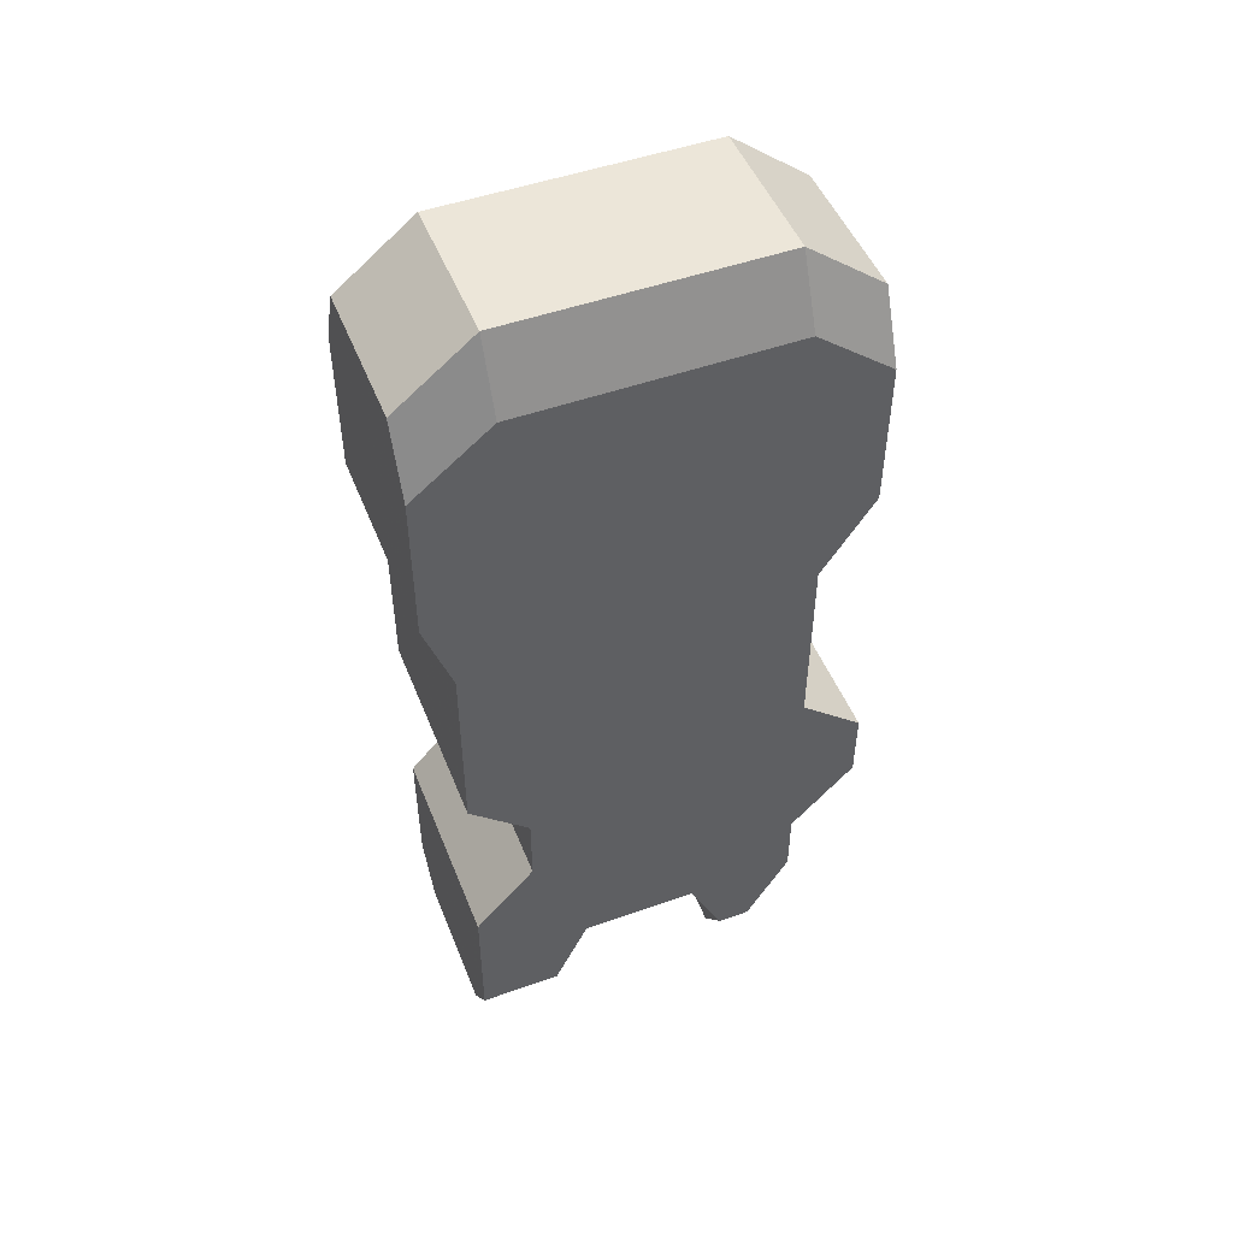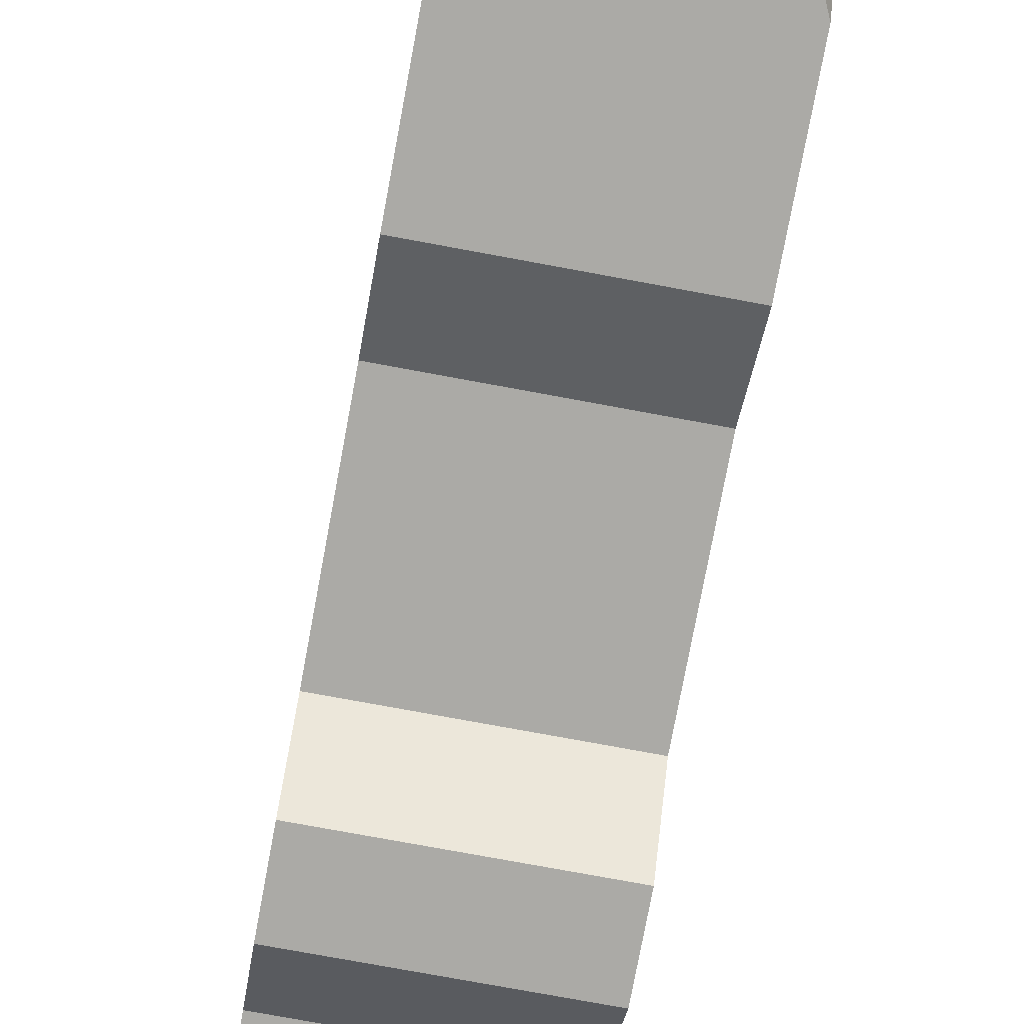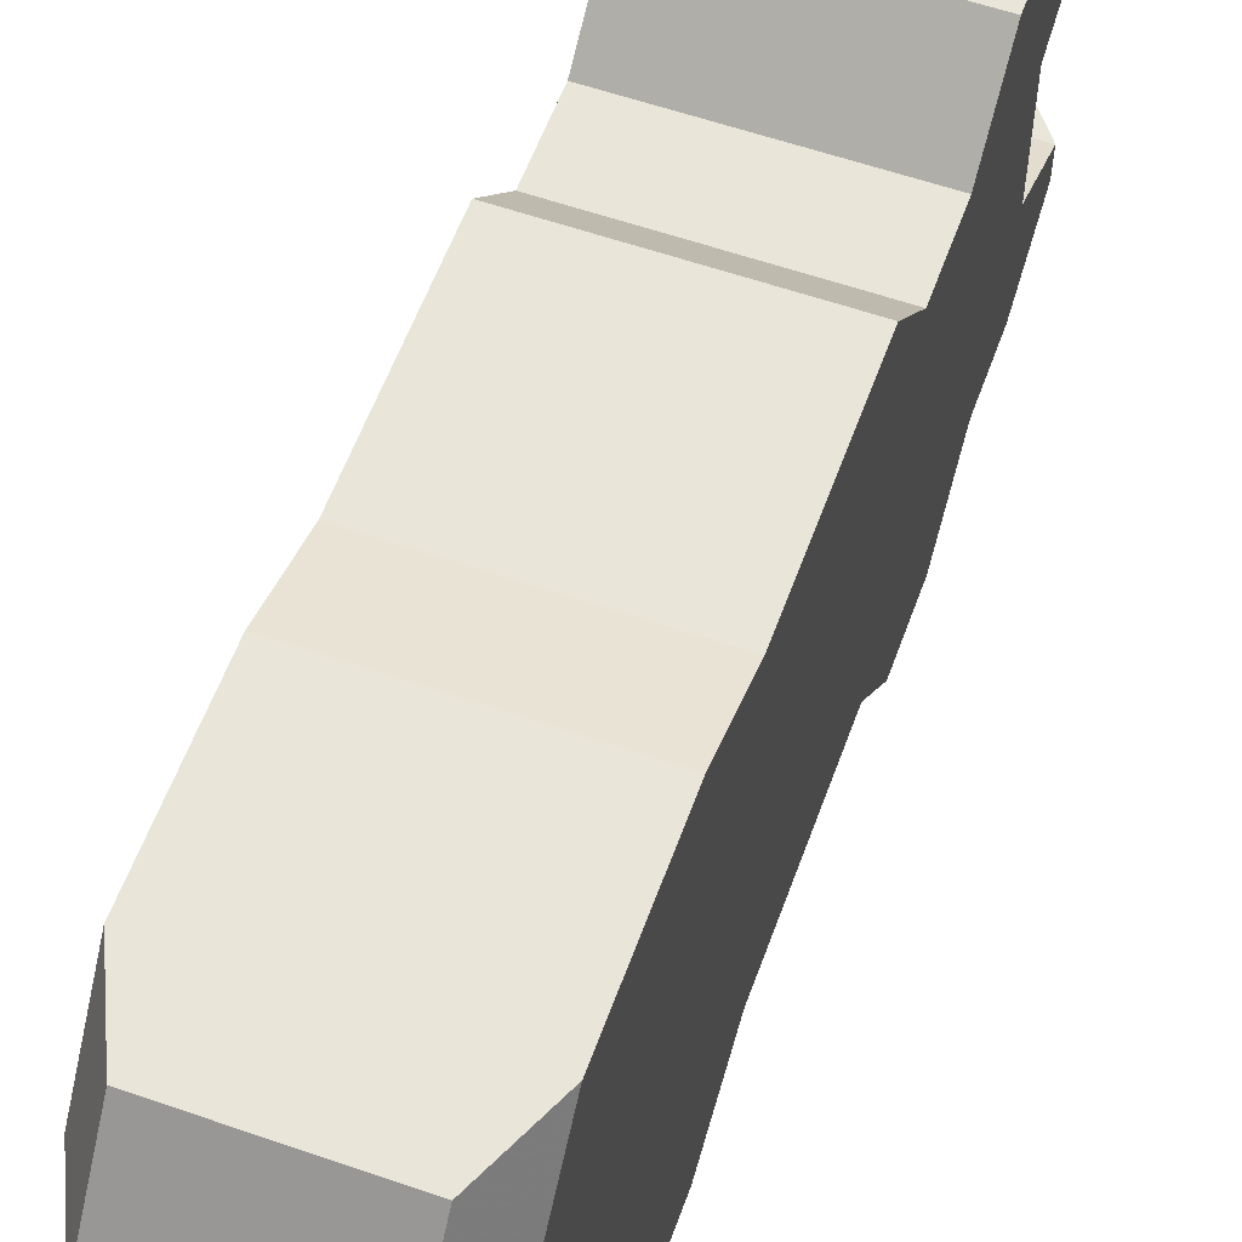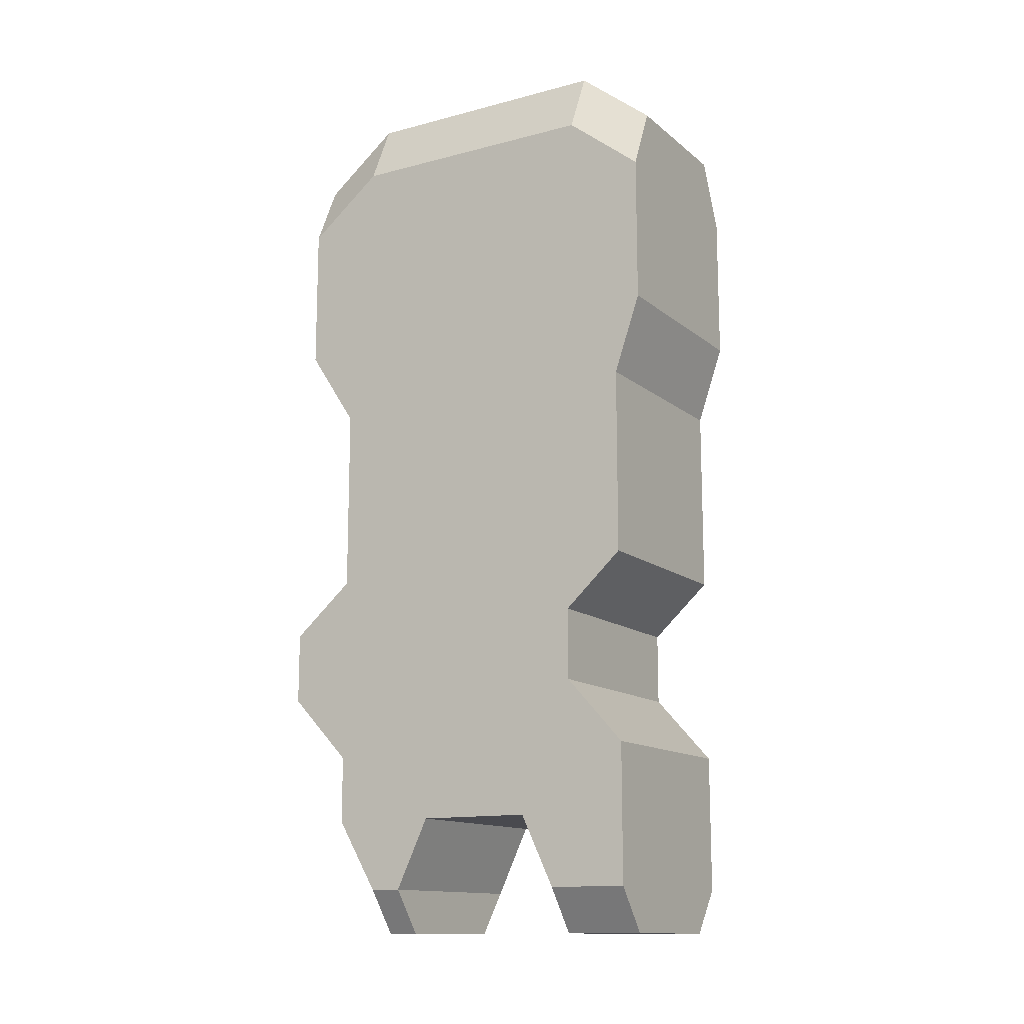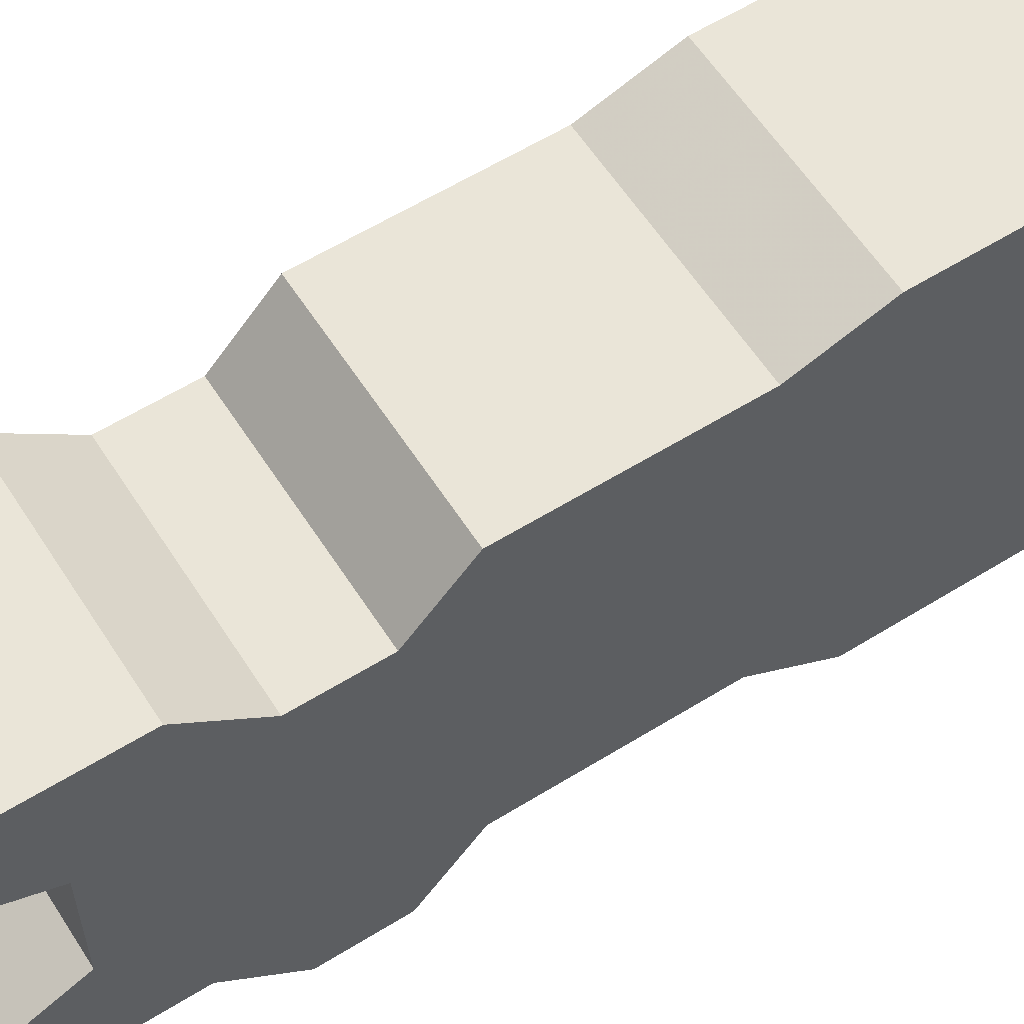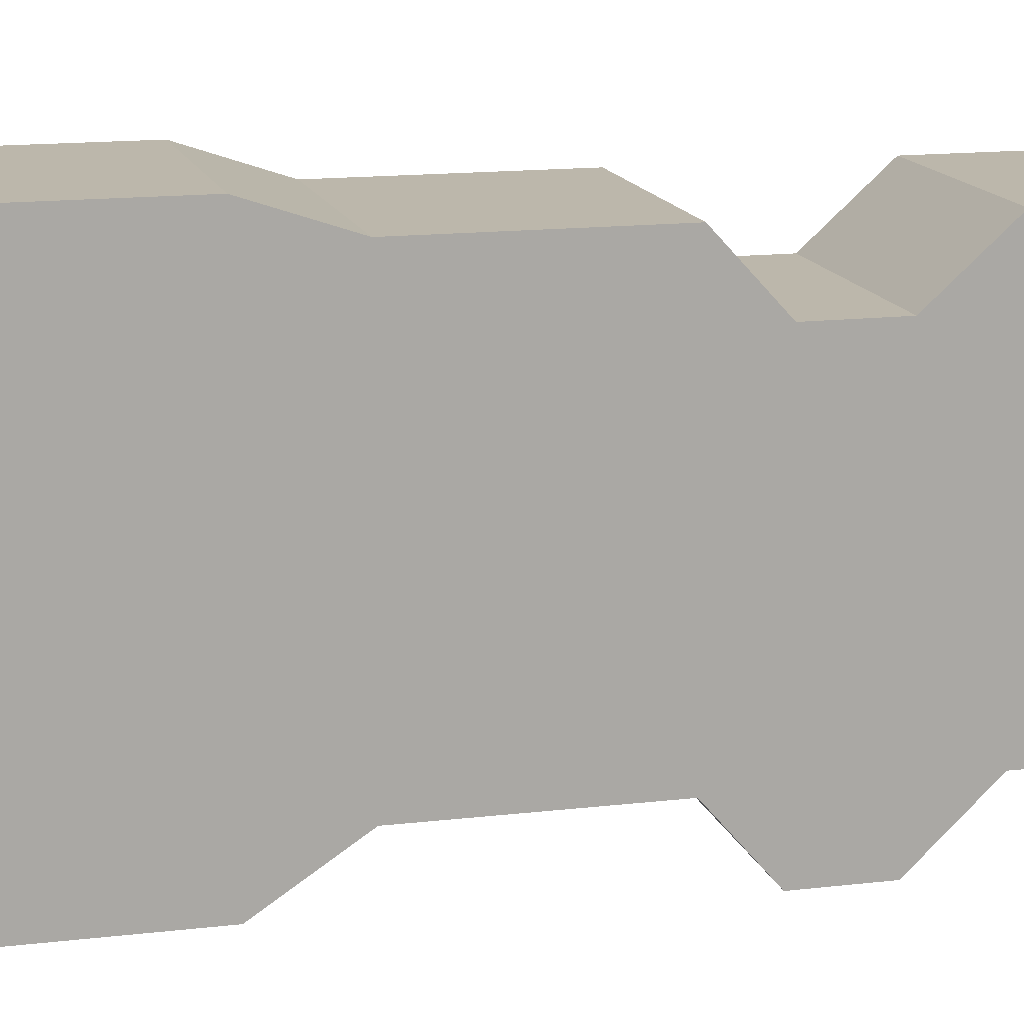
<metadata>
{"format":"obj","ext":"obj","renderer":"f3d","projection":"perspective","resolution":1024,"background":"white","views":[{"elev":49.5,"azim":68.6,"up":"+Y"},{"elev":-75.8,"azim":169.5,"up":"+Z"},{"elev":58.0,"azim":-160.2,"up":"+Z"},{"elev":-13.5,"azim":-59.4,"up":"+Y"},{"elev":59.4,"azim":57.5,"up":"+Z"},{"elev":14.5,"azim":-104.6,"up":"+Z"}]}
</metadata>
<code>
o StationParts2B_Cube.1450
v 7.06 -23.44 -10.26
v 7.06 -28.34 12.69
v 7.06 7.17 -10.26
v 7.06 12.53 -13.77
v 7.06 26.88 -8.551
v 4.707 -31.38 12.69
v 7.06 -5.735 -10.26
v 7.06 -9.412 8.676
v 7.06 -14.34 -14.52
v 7.06 -18.81 -10.26
v 7.06 22.71 -13.77
v 7.06 -28.34 -7.381
v 4.707 -31.38 -5.215
v 7.06 -28.34 -5.215
v 7.06 22.71 14.52
v 7.06 26.88 9.308
v 7.06 -23.44 4.992
v 7.06 12.53 14.52
v 7.06 -28.34 7.292
v 7.06 7.17 12.69
v 7.06 -5.735 12.69
v 7.06 -14.34 8.676
v 7.06 -18.81 12.69
v 4.707 -31.38 -7.381
v 7.06 -23.44 -2.919
v 7.06 -9.412 -14.52
v 5.011 27.21 -13.77
v 5.011 27.21 14.52
v 5.011 31.38 -8.551
v 5.011 31.38 9.308
v 4.707 -31.38 7.292
v -7.06 -23.44 -10.26
v -7.06 -28.34 12.69
v 0 -23.44 -10.26
v 0 27.21 14.52
v 0 -28.34 12.69
v -7.06 7.17 -10.26
v 0 7.17 -10.26
v 0 7.17 12.69
v -7.06 12.53 -13.77
v 0 12.53 -13.77
v 0 12.53 14.52
v -7.06 26.88 -8.551
v 0 -31.38 -5.215
v -4.707 -31.38 12.69
v -7.06 -5.735 -10.26
v 0 -5.735 -10.26
v 0 -5.735 12.69
v -7.06 -9.412 8.676
v 0 -9.412 -14.52
v 0 -9.412 8.676
v -7.06 -14.34 -14.52
v 0 -14.34 -14.52
v 0 -14.34 8.676
v -7.06 -18.81 -10.26
v 0 -18.81 -10.26
v 0 -18.81 12.69
v -7.06 22.71 -13.77
v -7.06 -28.34 -7.381
v 0 -28.34 -7.381
v -4.707 -31.38 -5.215
v 0 -28.34 -5.215
v 0 -31.38 12.69
v -7.06 -28.34 -5.215
v -7.06 22.71 14.52
v 0 -23.44 4.992
v -7.06 26.88 9.308
v 0 -31.38 -7.381
v -7.06 -23.44 4.992
v -7.06 12.53 14.52
v 0 -28.34 7.292
v 0 -31.38 7.292
v -7.06 -28.34 7.292
v -7.06 7.17 12.69
v -7.06 -5.735 12.69
v -7.06 -14.34 8.676
v -7.06 -18.81 12.69
v 0 -23.44 -2.919
v -4.707 -31.38 -7.381
v -7.06 -23.44 -2.919
v -7.06 -9.412 -14.52
v -5.011 27.21 -13.77
v -5.011 27.21 14.52
v 0 27.21 -13.77
v -5.011 31.38 -8.551
v 0 31.38 -8.551
v -5.011 31.38 9.308
v 0 31.38 9.308
v -4.707 -31.38 7.292
f 56 10 1 34
f 60 34 1 12
f 41 4 3 38
f 38 3 7 47
f 53 9 10 56
f 2 36 63 6
f 78 62 14 25
f 71 66 17 19
f 71 19 31 72
f 66 78 25 17
f 27 84 86 29
f 44 68 24 13
f 63 72 31 6
f 60 12 24 68
f 14 62 44 13
f 12 14 13 24
f 19 2 6 31
f 23 2 19
f 23 57 36 2
f 18 42 39 20
f 84 11 4 41
f 15 35 42 18
f 35 15 28
f 15 16 30 28
f 20 39 48 21
f 47 7 26 50
f 21 48 51 8
f 50 26 9 53
f 8 51 54 22
f 22 54 57 23
f 10 12 1
f 11 84 27
f 10 14 12
f 5 11 27 29
f 10 23 17 25
f 4 18 20 3
f 11 15 18 4
f 3 20 21 7
f 7 21 8 26
f 26 8 22 9
f 9 22 23 10
f 16 5 29 30
f 23 19 17
f 15 11 5 16
f 10 25 14
f 35 28 30 88
f 30 29 86 88
f 56 34 32 55
f 60 59 32 34
f 41 38 37 40
f 38 47 46 37
f 53 56 55 52
f 33 45 63 36
f 78 80 64 62
f 71 73 69 66
f 71 72 89 73
f 66 69 80 78
f 82 85 86 84
f 44 61 79 68
f 63 45 89 72
f 60 68 79 59
f 64 61 44 62
f 59 79 61 64
f 73 89 45 33
f 77 73 33
f 77 33 36 57
f 70 74 39 42
f 84 41 40 58
f 65 70 42 35
f 35 83 65
f 65 83 87 67
f 74 75 48 39
f 47 50 81 46
f 75 49 51 48
f 50 53 52 81
f 49 76 54 51
f 76 77 57 54
f 55 32 59
f 58 82 84
f 55 59 64
f 43 85 82 58
f 55 80 69 77
f 40 37 74 70
f 58 40 70 65
f 37 46 75 74
f 46 81 49 75
f 81 52 76 49
f 52 55 77 76
f 67 87 85 43
f 77 69 73
f 65 67 43 58
f 55 64 80
f 35 88 87 83
f 87 88 86 85

</code>
